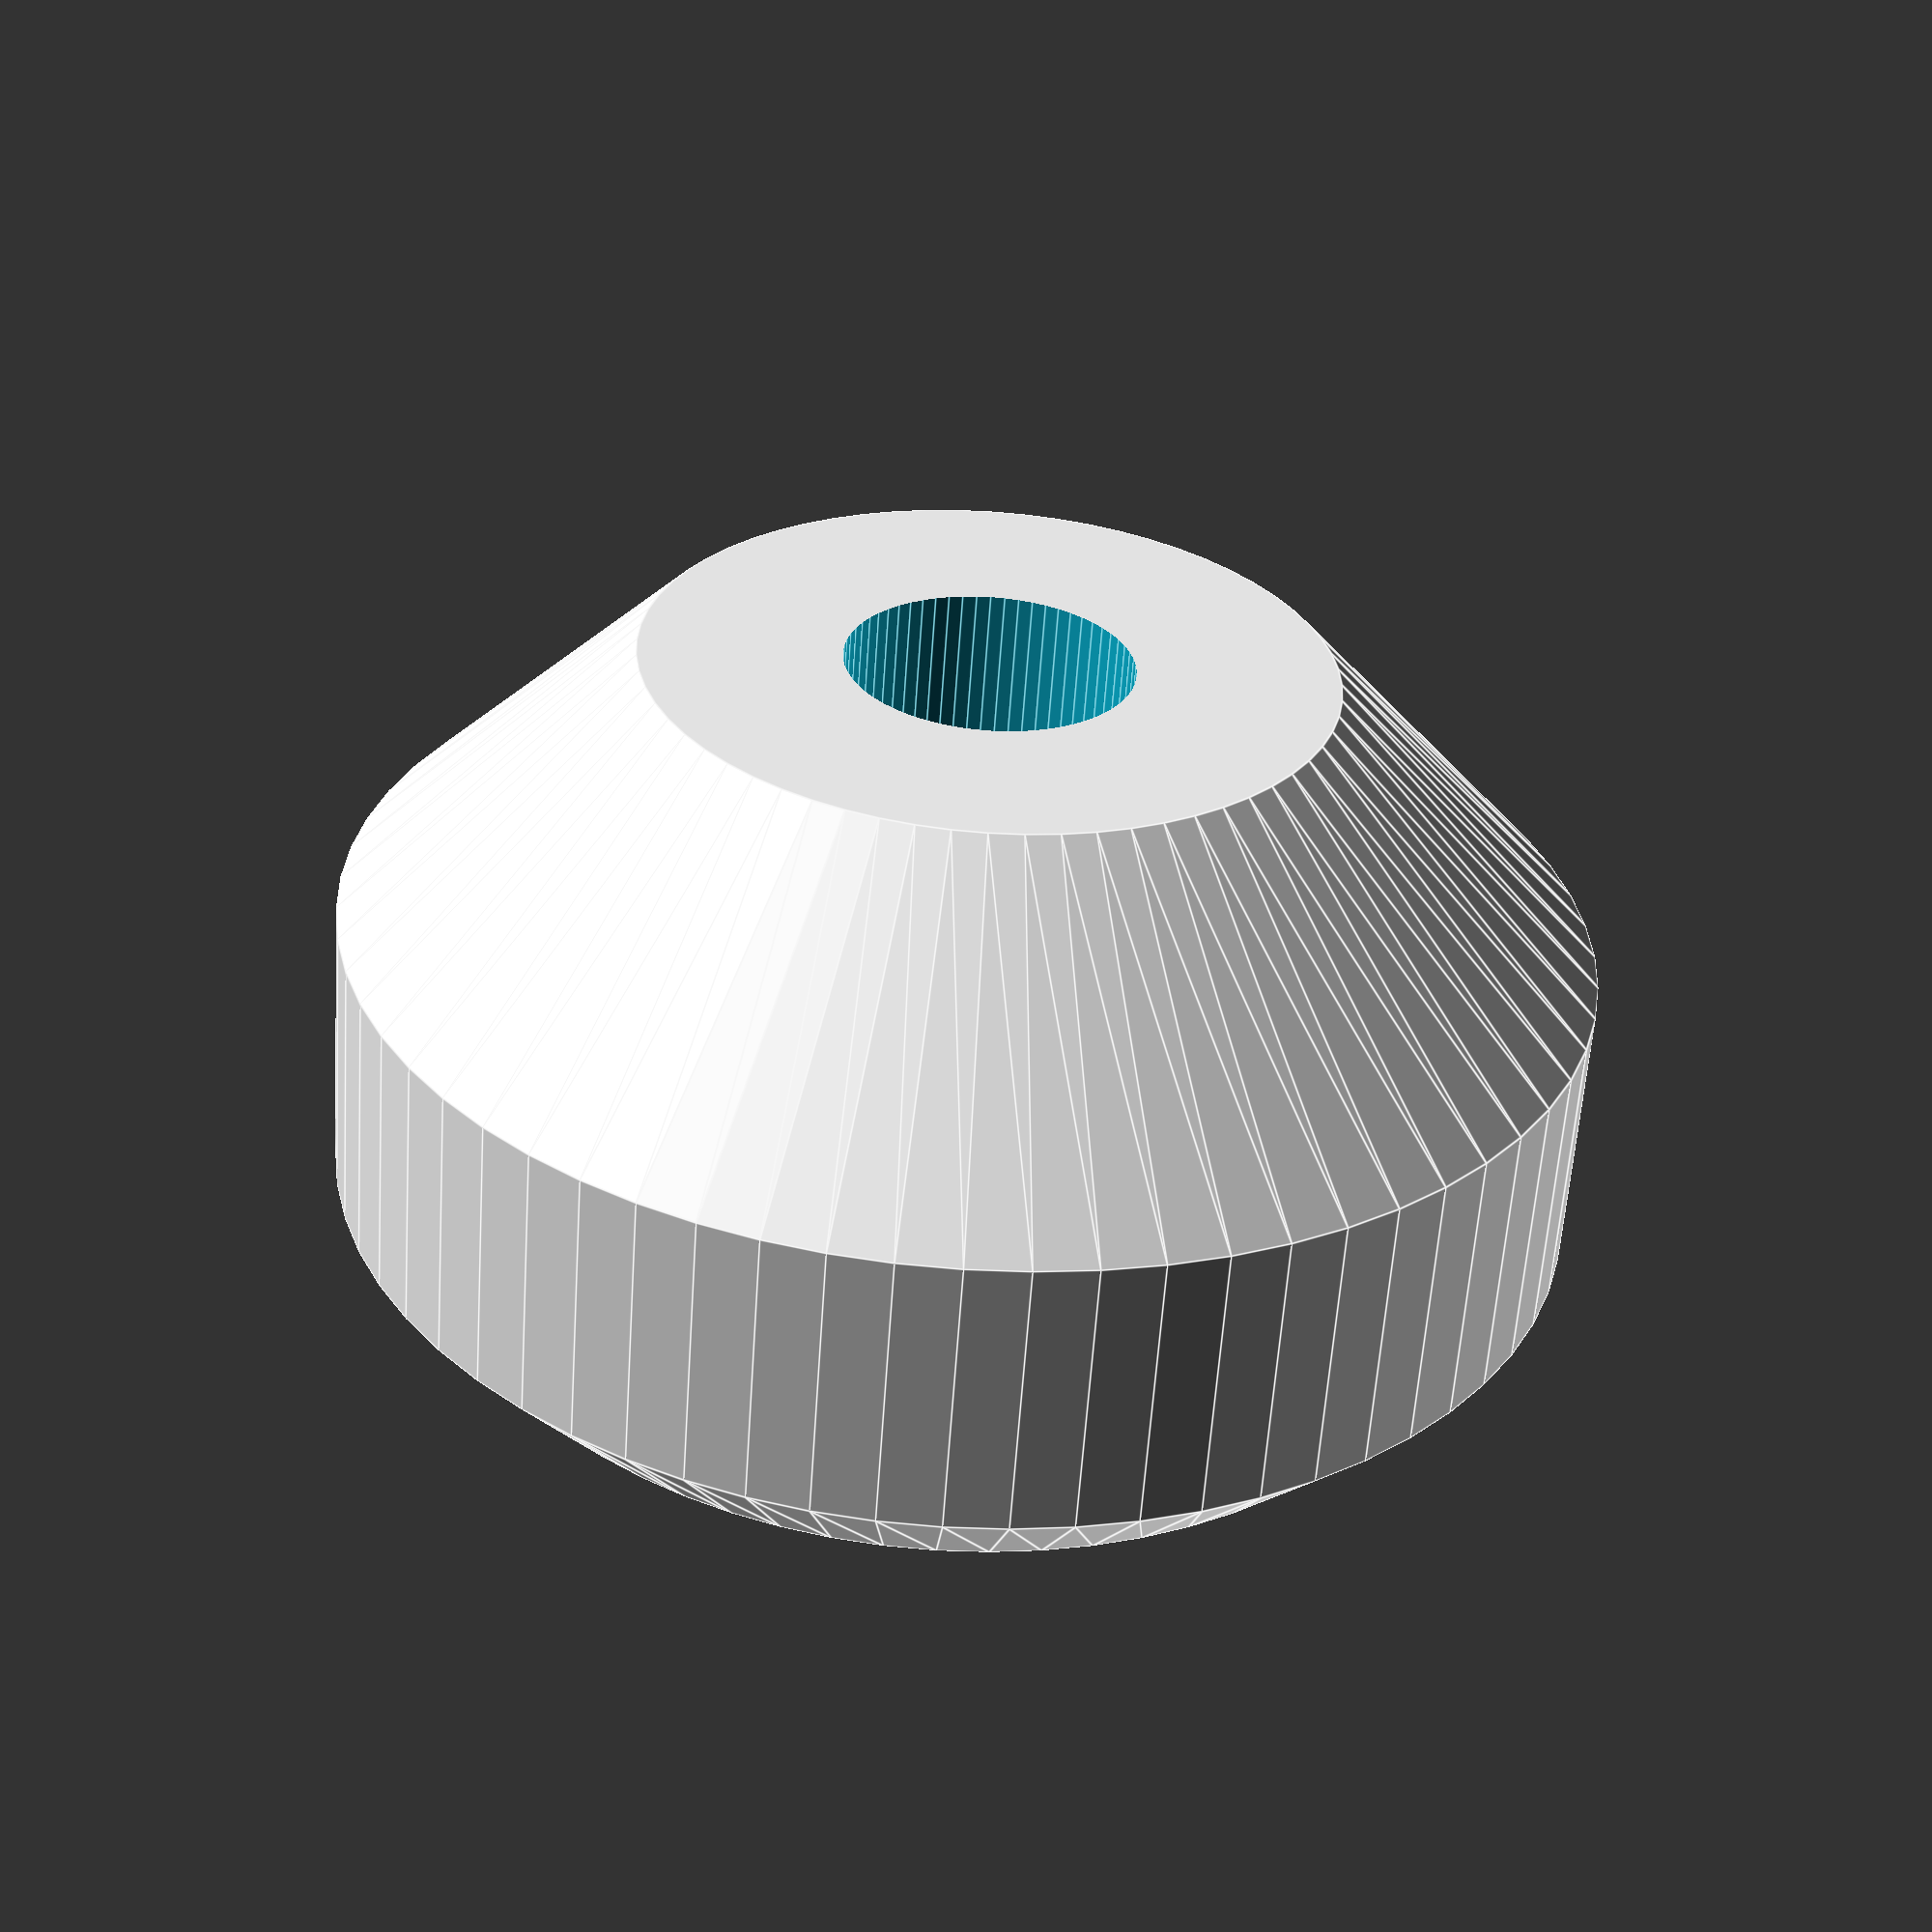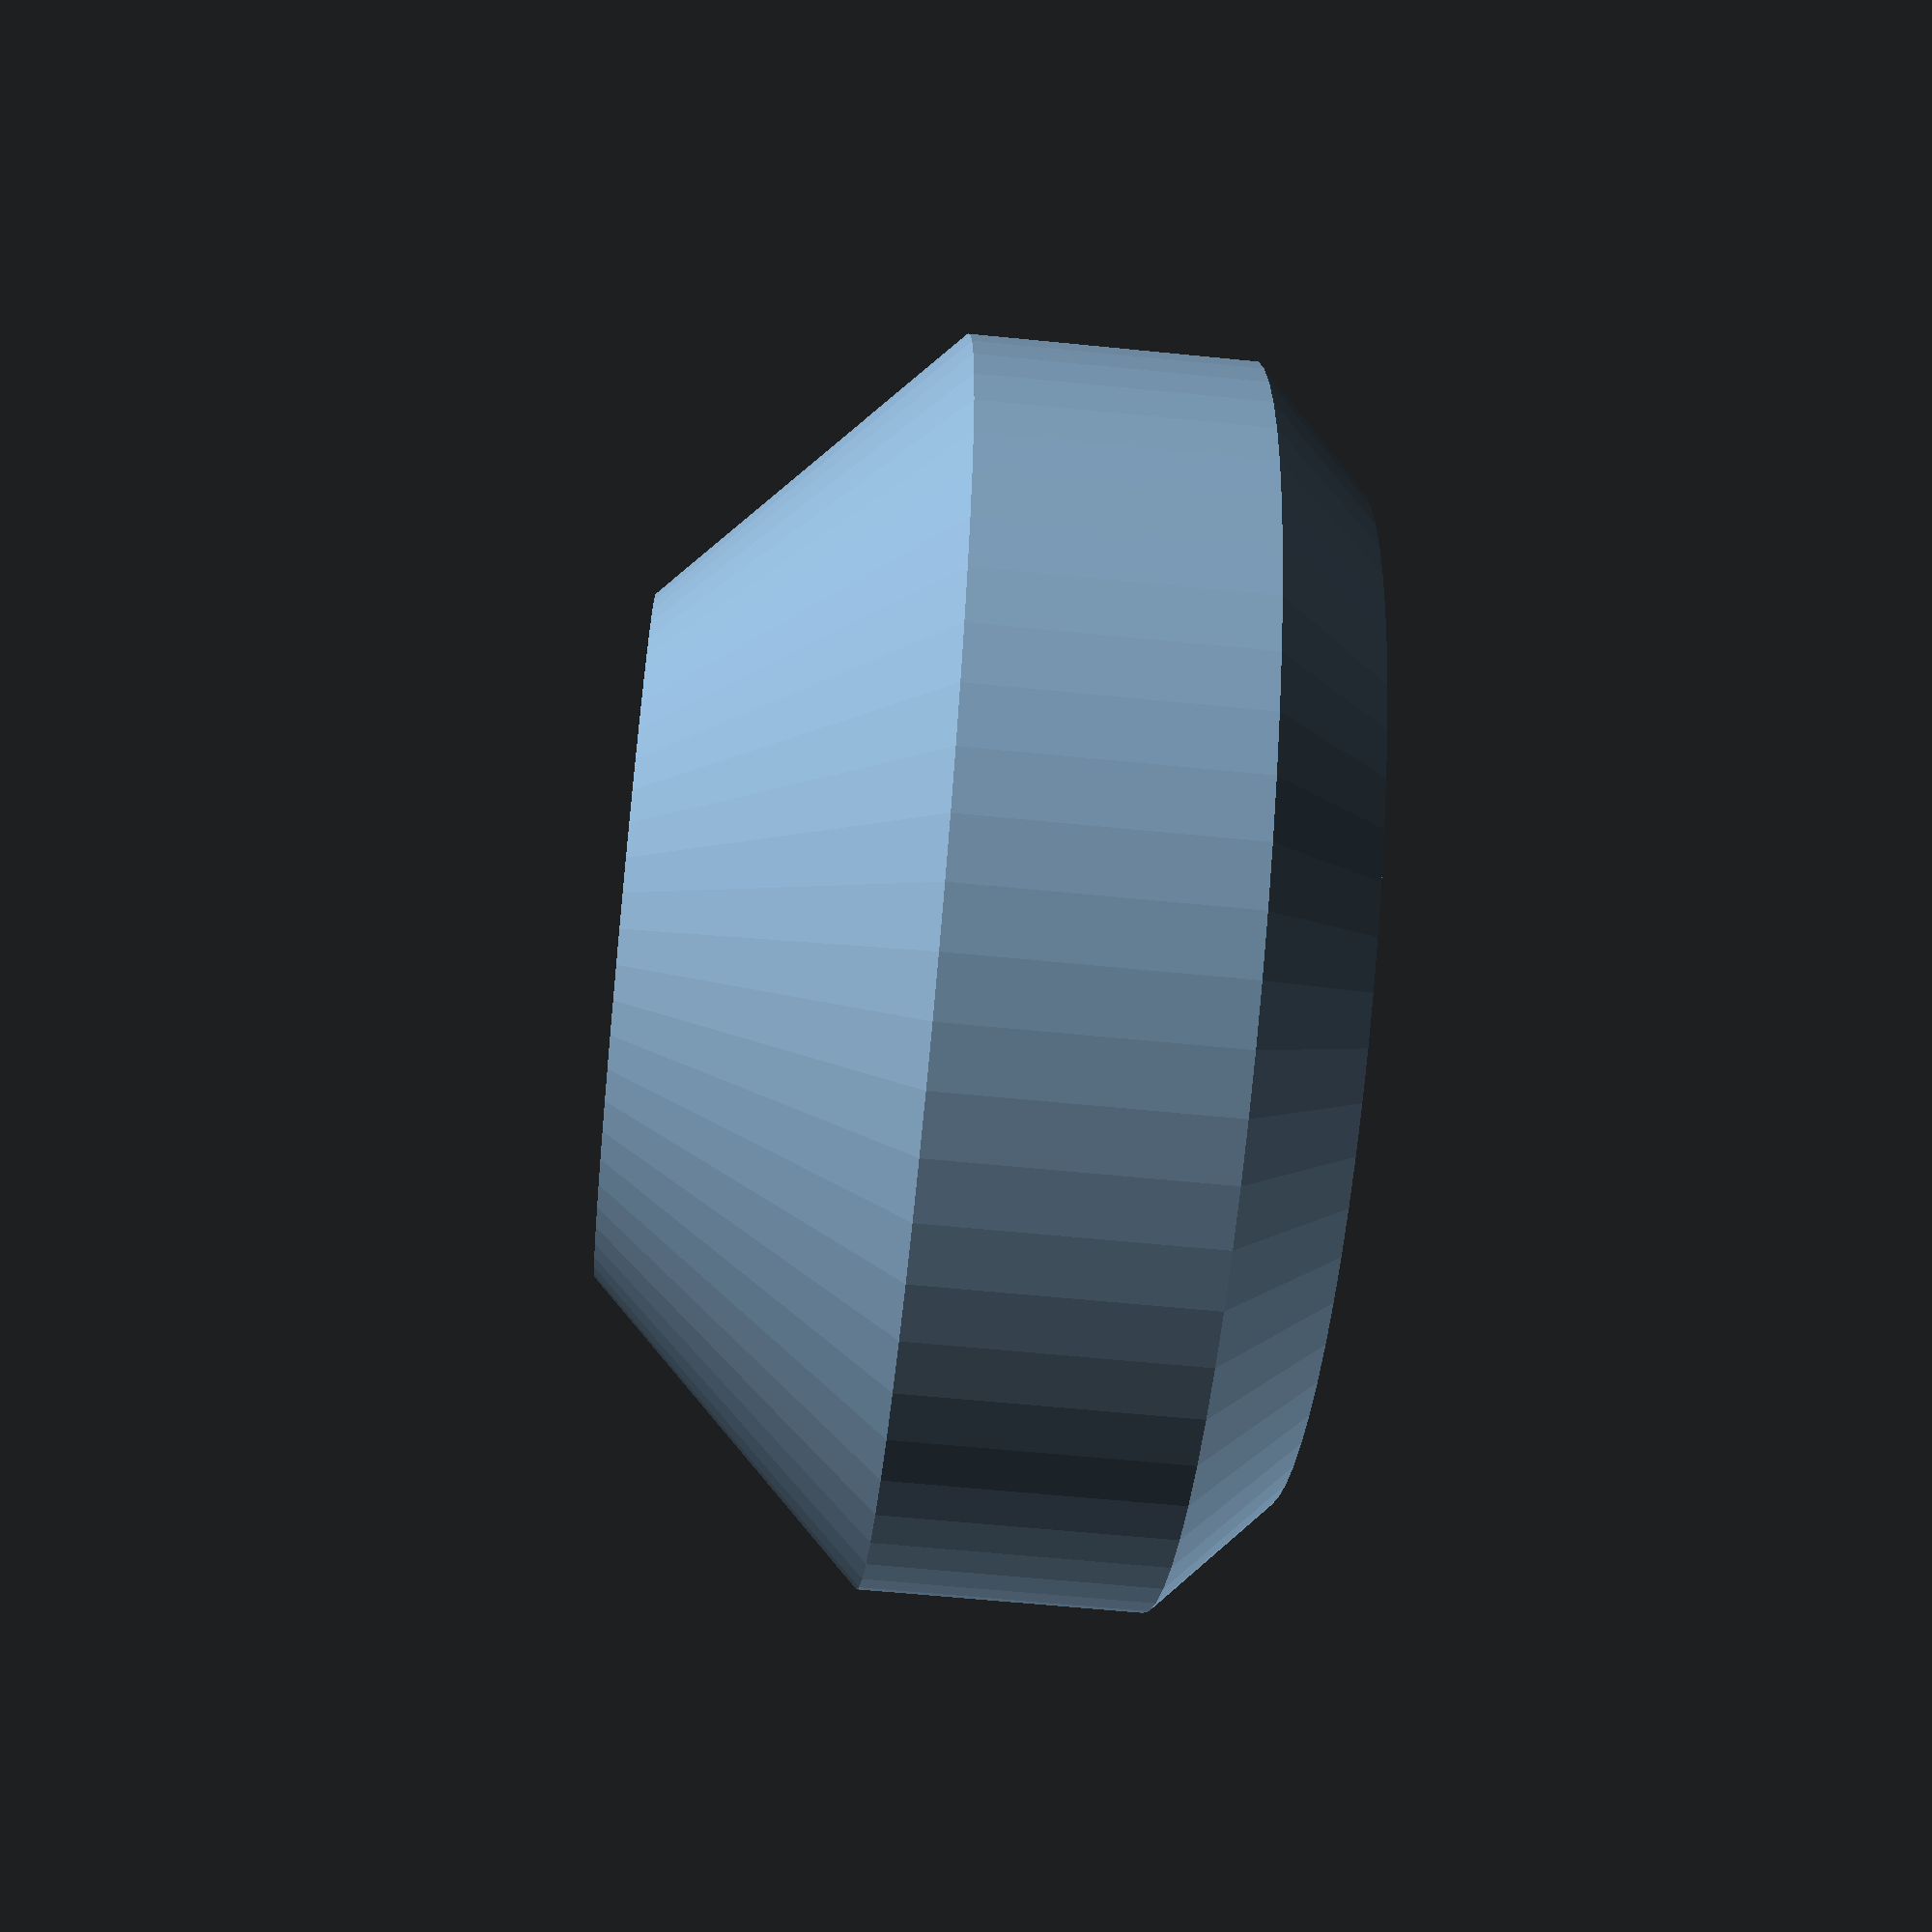
<openscad>
$fn = 64;
let
(
    roofHeight = 5,
    diameter = 22,
    attachmentDiameter = 5,
    extentionHeight = 2
){
    difference()
    {
        union()
        {
            rotate([180, 0, 0])
                cylinder(d1 = diameter, d2 = diameter - extentionHeight * 2, h = extentionHeight);
            cylinder(d = diameter, h = 4.999);
            translate([0, 0, 4.998])
                cylinder(d1 = diameter, d2 = diameter - roofHeight * 2, h = roofHeight);
        }
        KnobCutout();
        cylinder(d = attachmentDiameter, h = 100);
    }
}

module KnobCutout(height = 5, diameter = 20, angle = 1)
{
    
    rotate([180, 0, 0])
        cylinder(d1 = diameter, d2 = 0, h = diameter / angle * 0.5);
    translate([0, 0, -0.001])
    cylinder(d = diameter, h = height);
}
</openscad>
<views>
elev=59.5 azim=236.8 roll=356.1 proj=p view=edges
elev=59.9 azim=334.7 roll=84.1 proj=p view=solid
</views>
